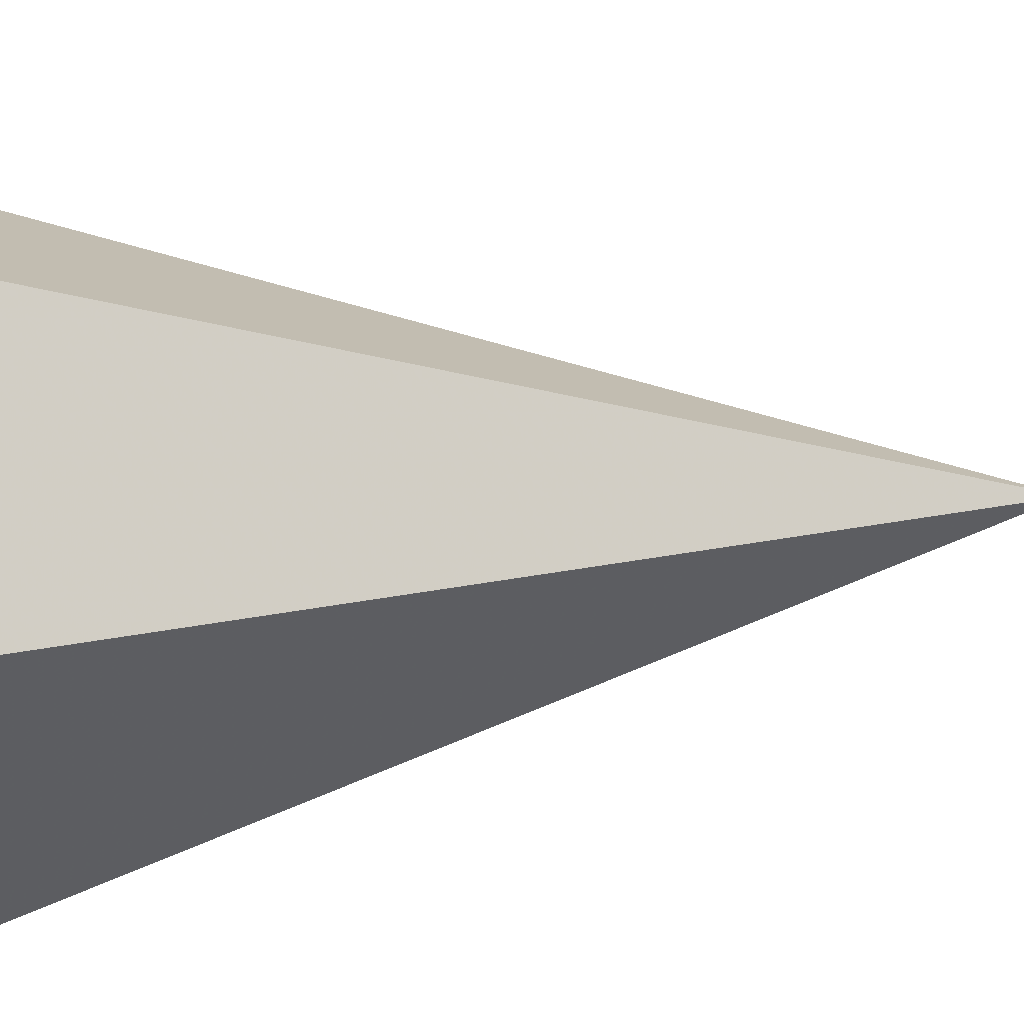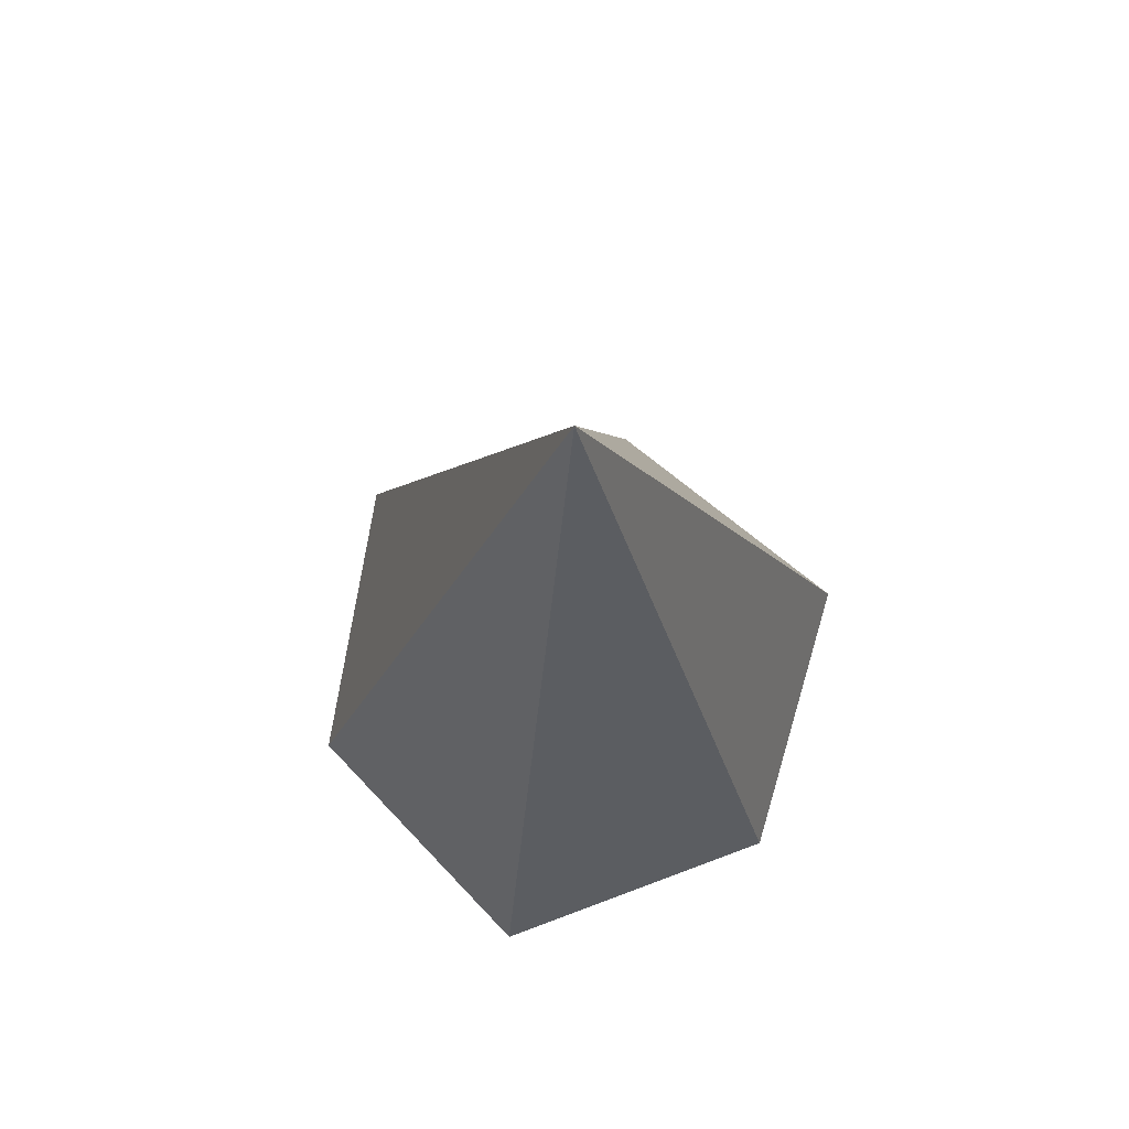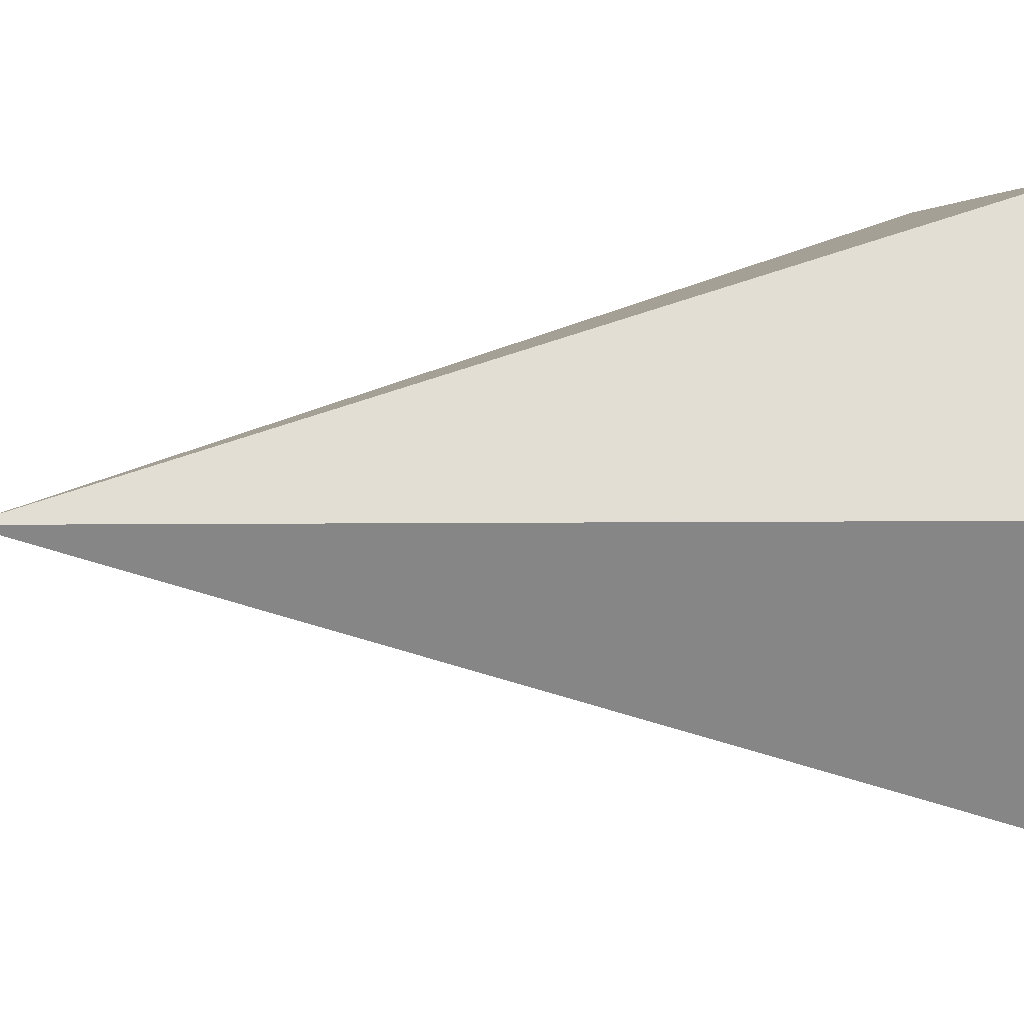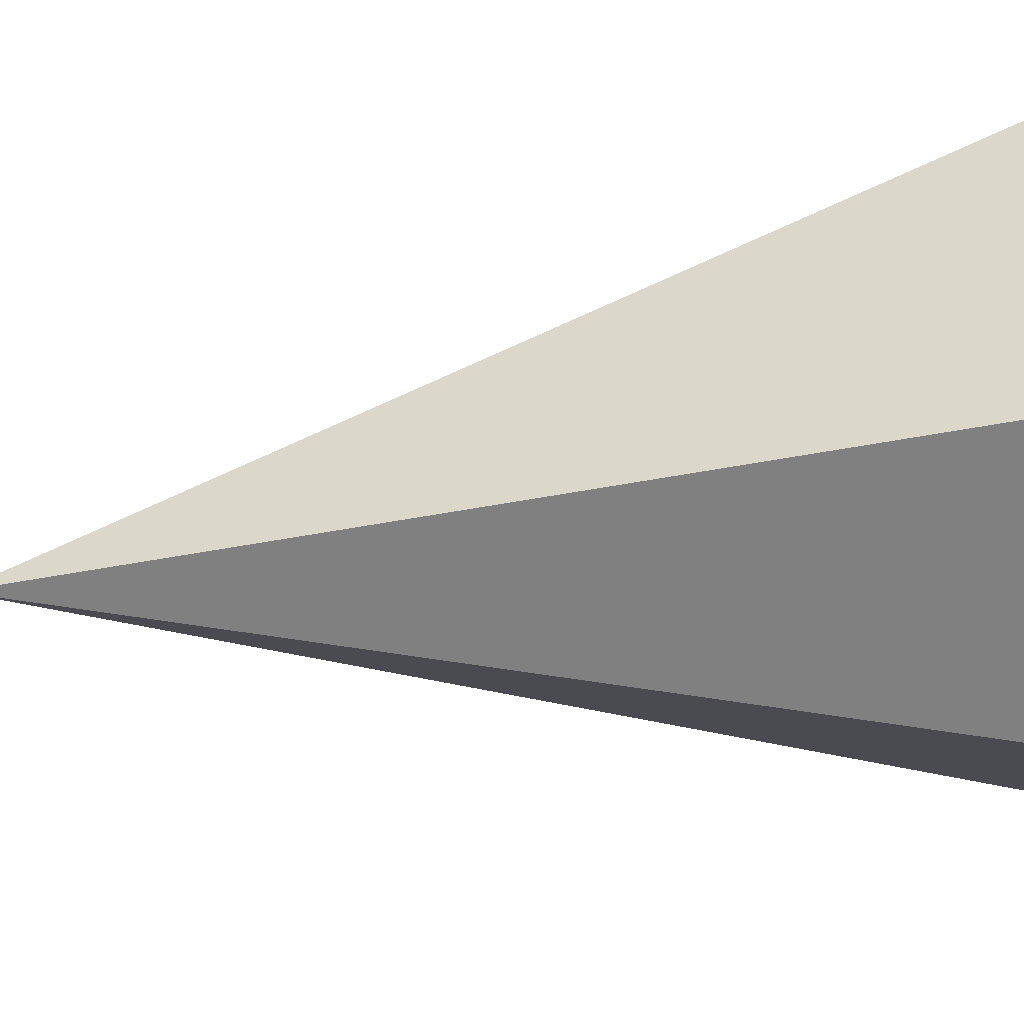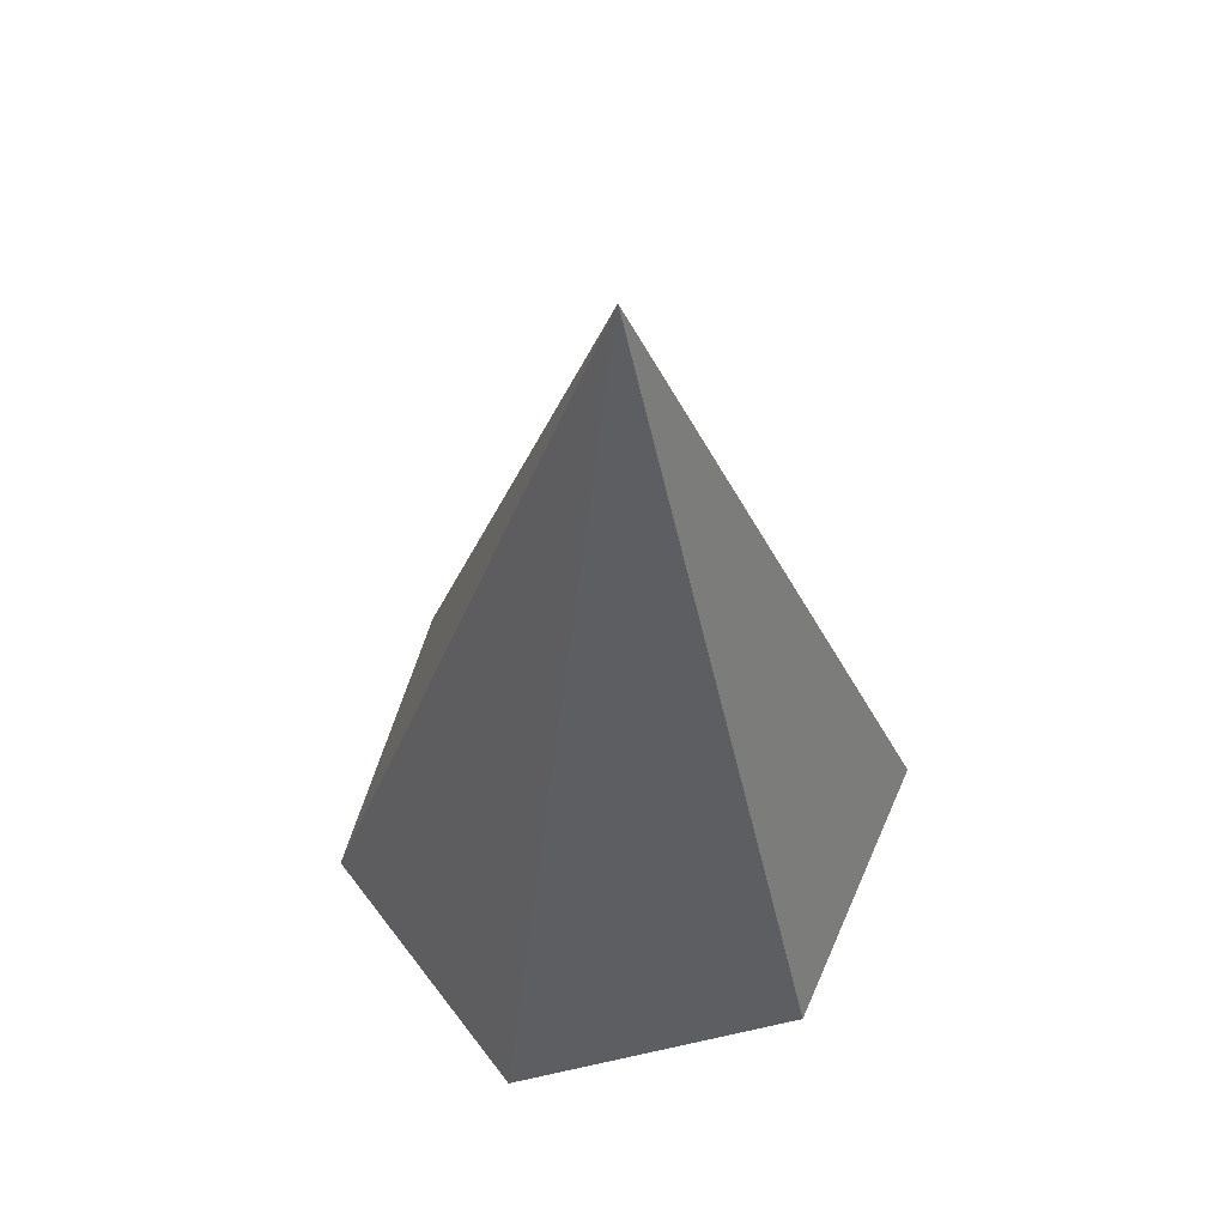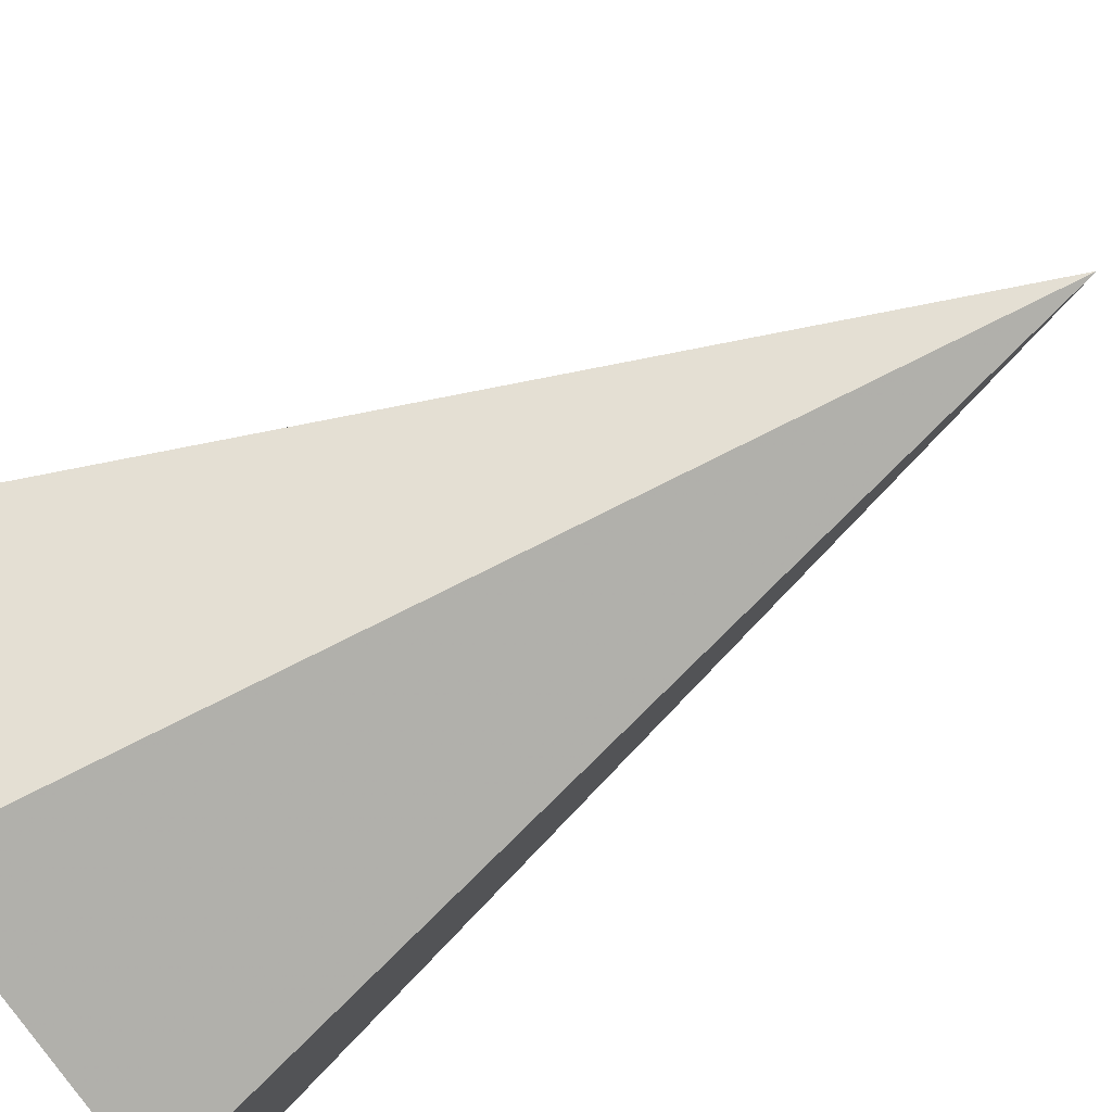
<metadata>
{"format":"obj","ext":"obj","renderer":"f3d","projection":"perspective","resolution":1024,"background":"white","views":[{"elev":-42.6,"azim":-86.2,"up":"+Y"},{"elev":74.5,"azim":42.9,"up":"+Z"},{"elev":3.1,"azim":67.9,"up":"+Y"},{"elev":53.7,"azim":81.3,"up":"+Y"},{"elev":59.3,"azim":-70.0,"up":"+Z"},{"elev":-66.4,"azim":-58.7,"up":"+Y"}]}
</metadata>
<code>
v 0 0 0
v -0.04211 0 -0.1177
v -0.01961 0.03396 -0.1187
v 0.02106 0.03647 -0.1177
v 0.03921 2.126e-21 -0.1187
v 0.02106 -0.03647 -0.1177
v -0.01961 -0.03396 -0.1187
f 1 2 3
f 3 4 1
f 4 5 1
f 5 6 1
f 6 7 1
f 7 2 1

</code>
